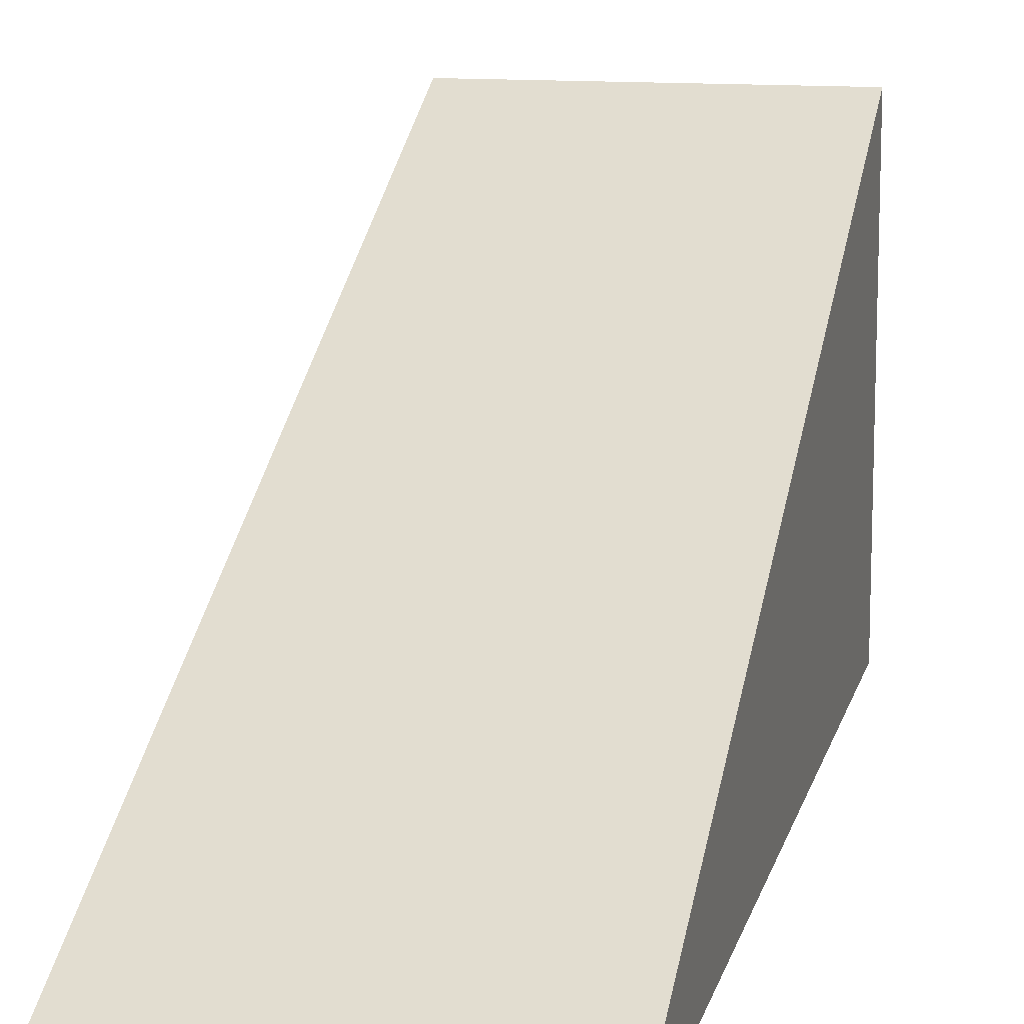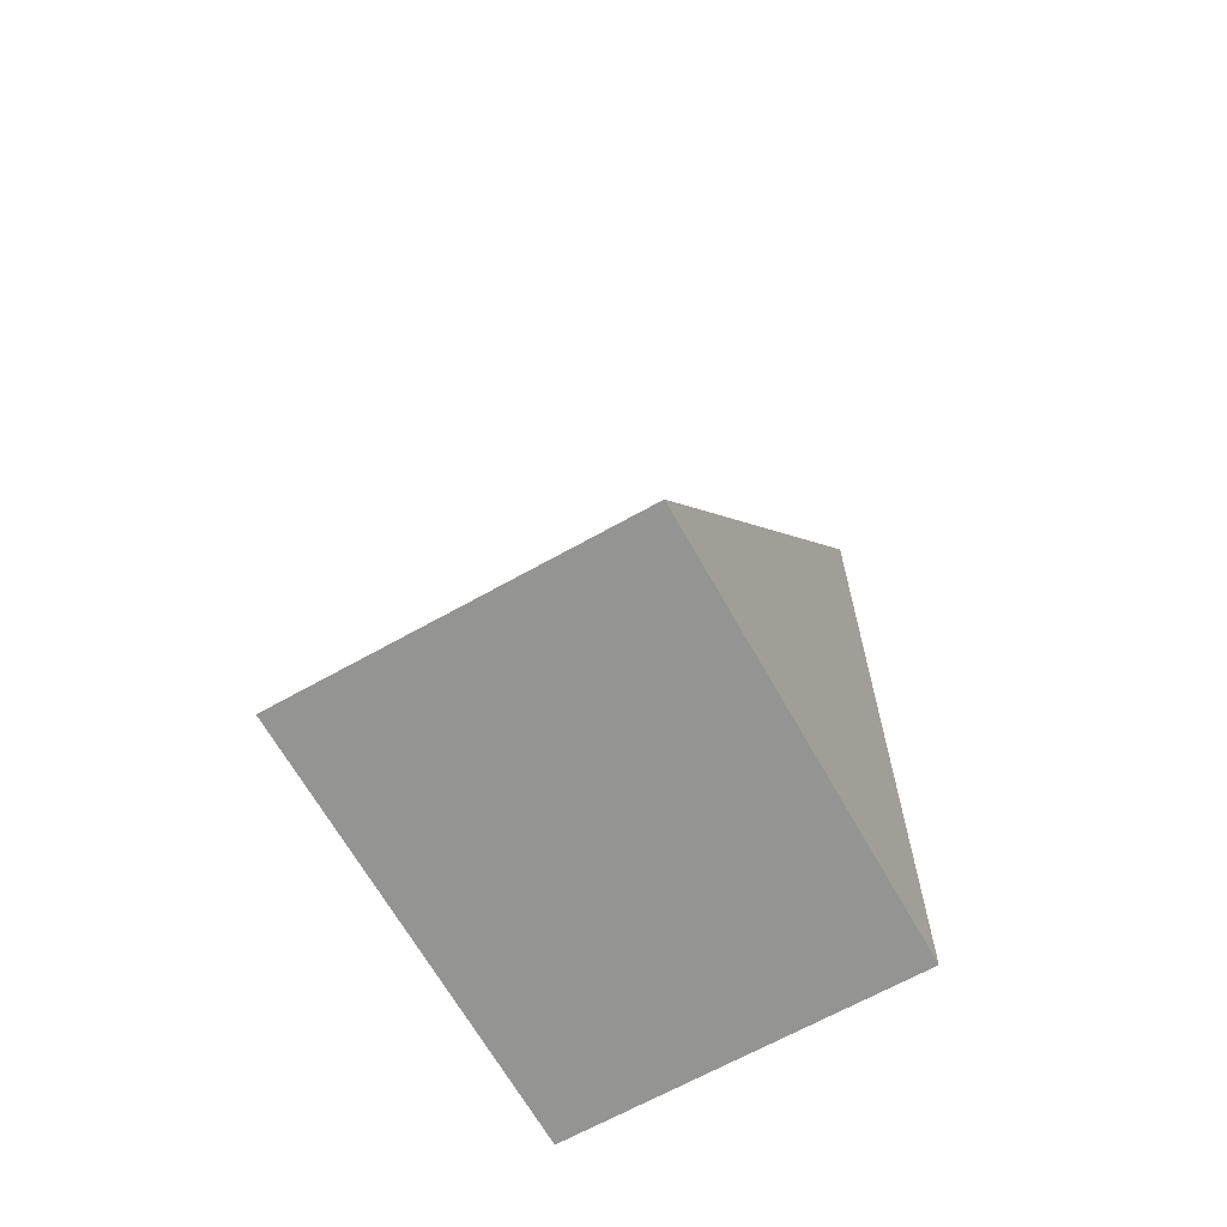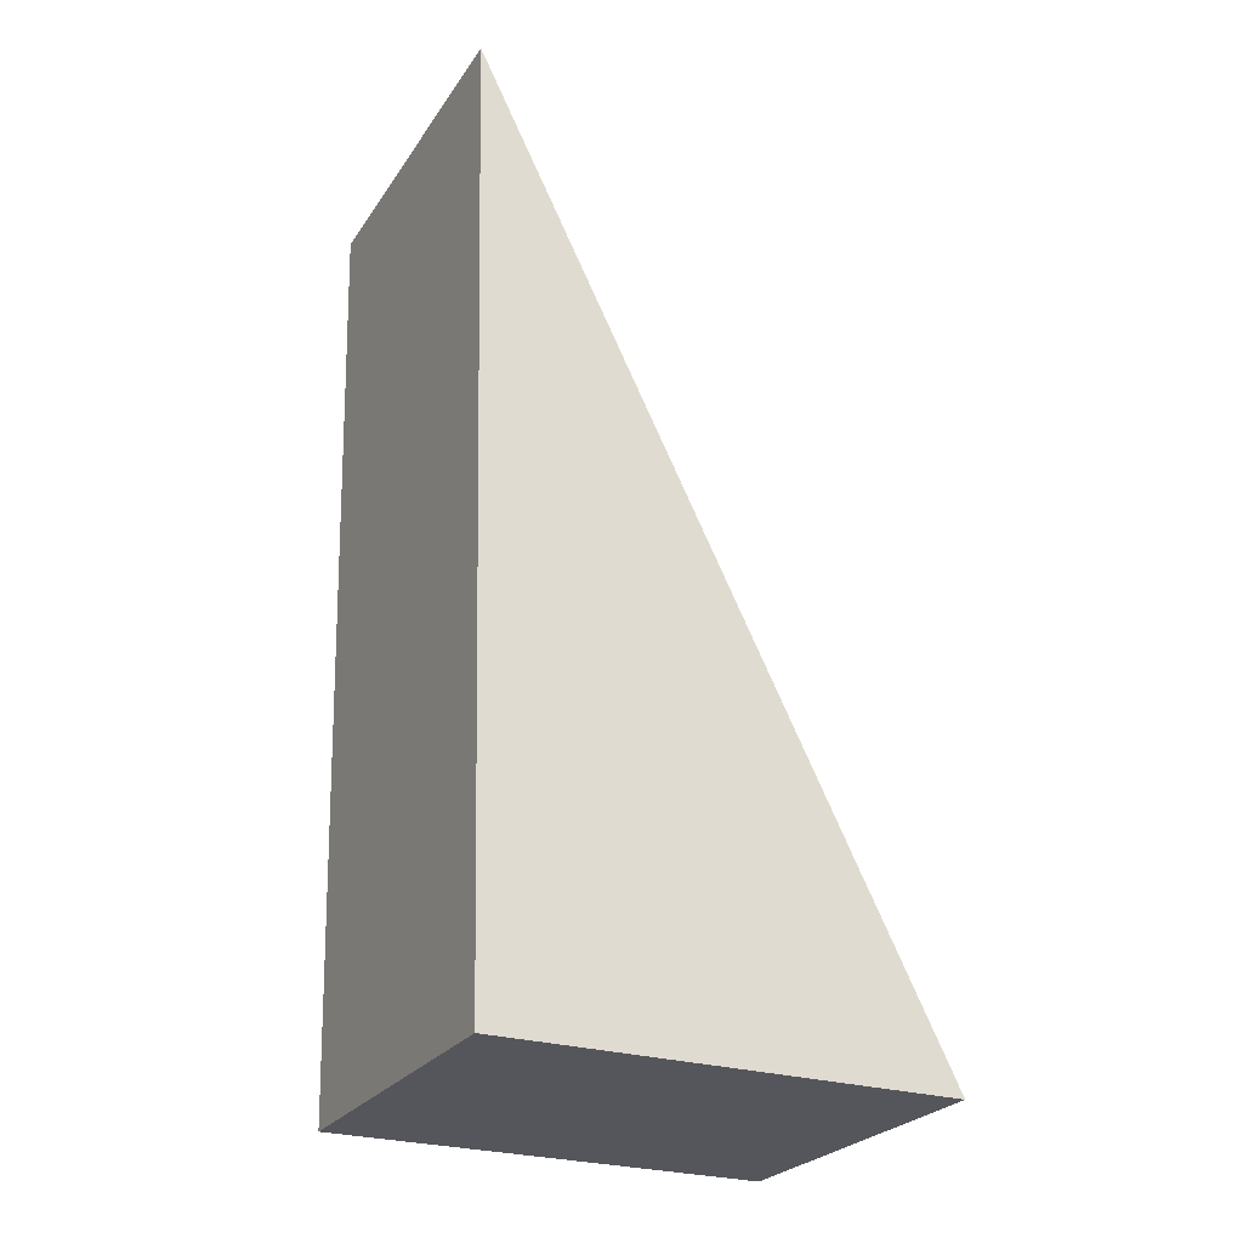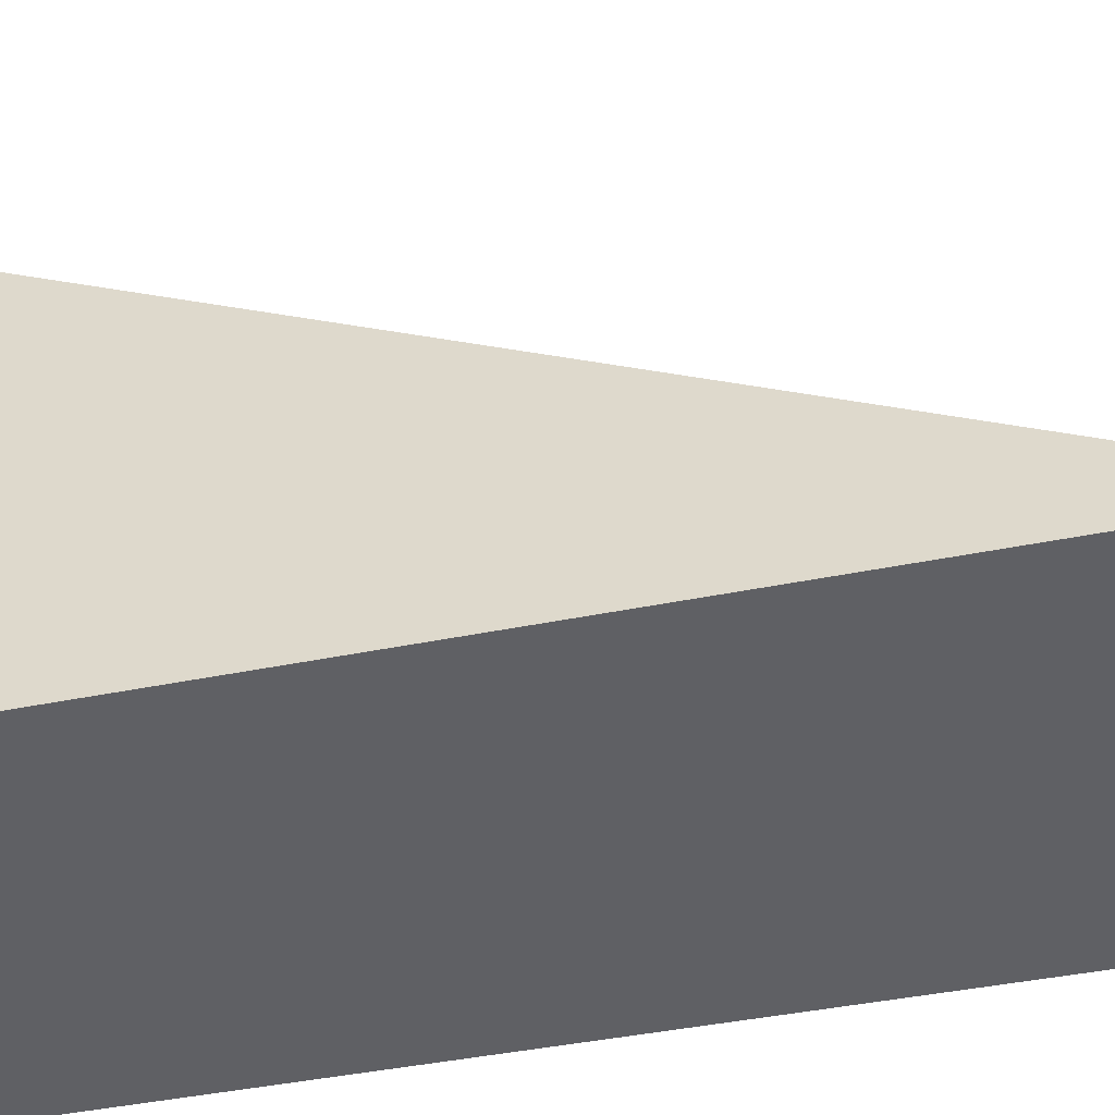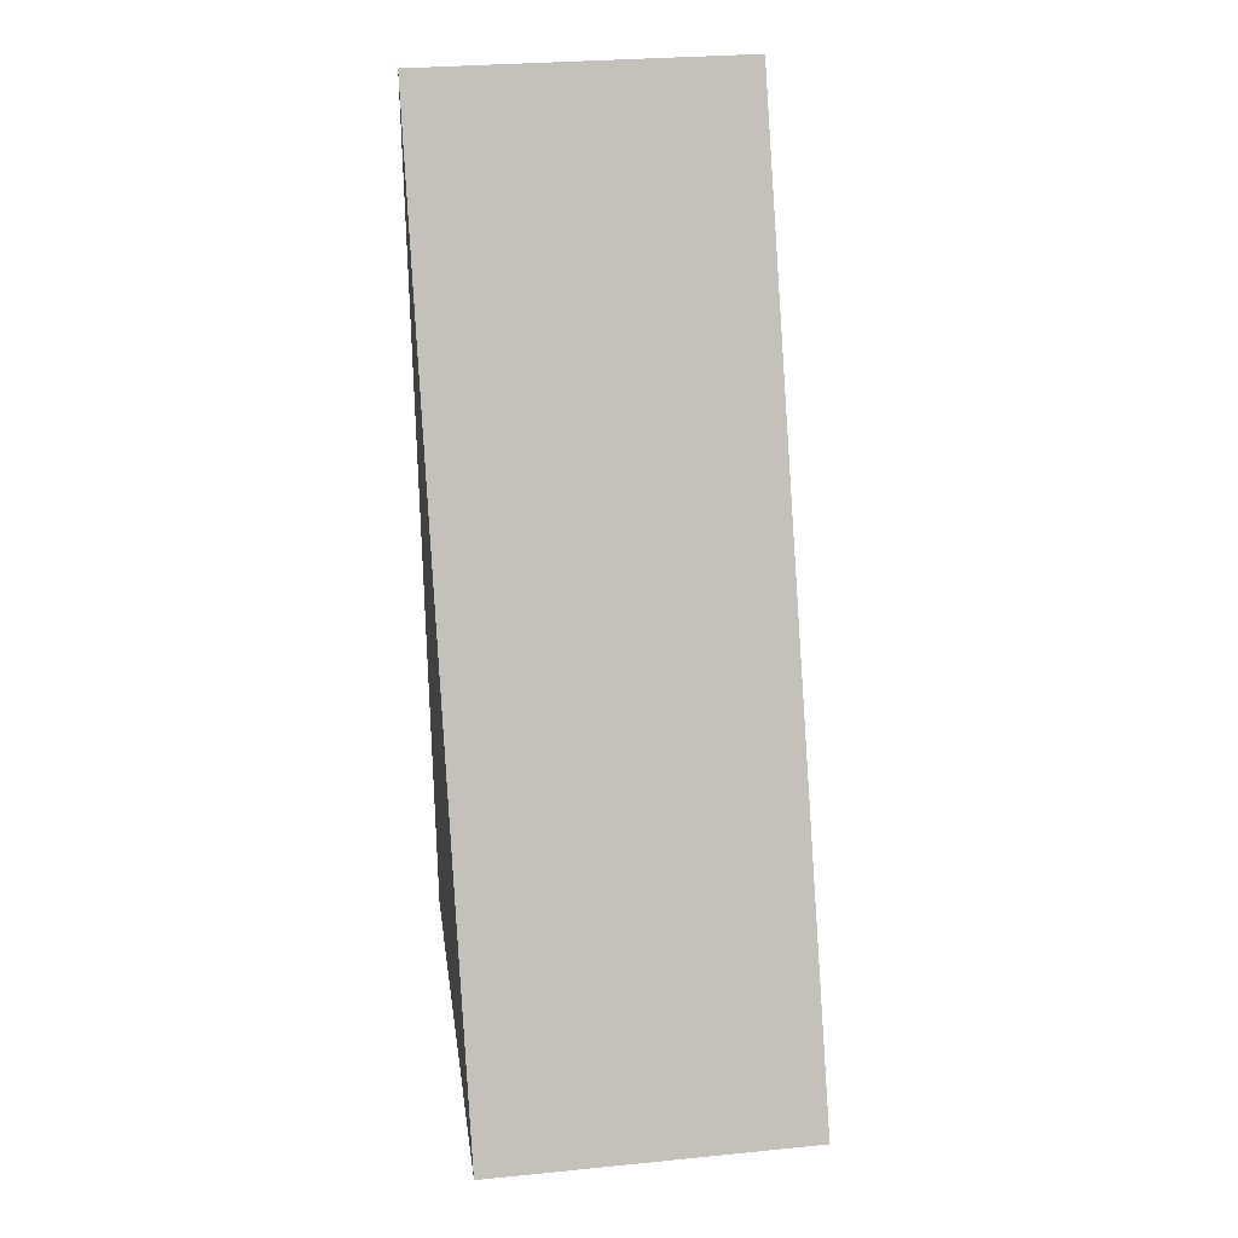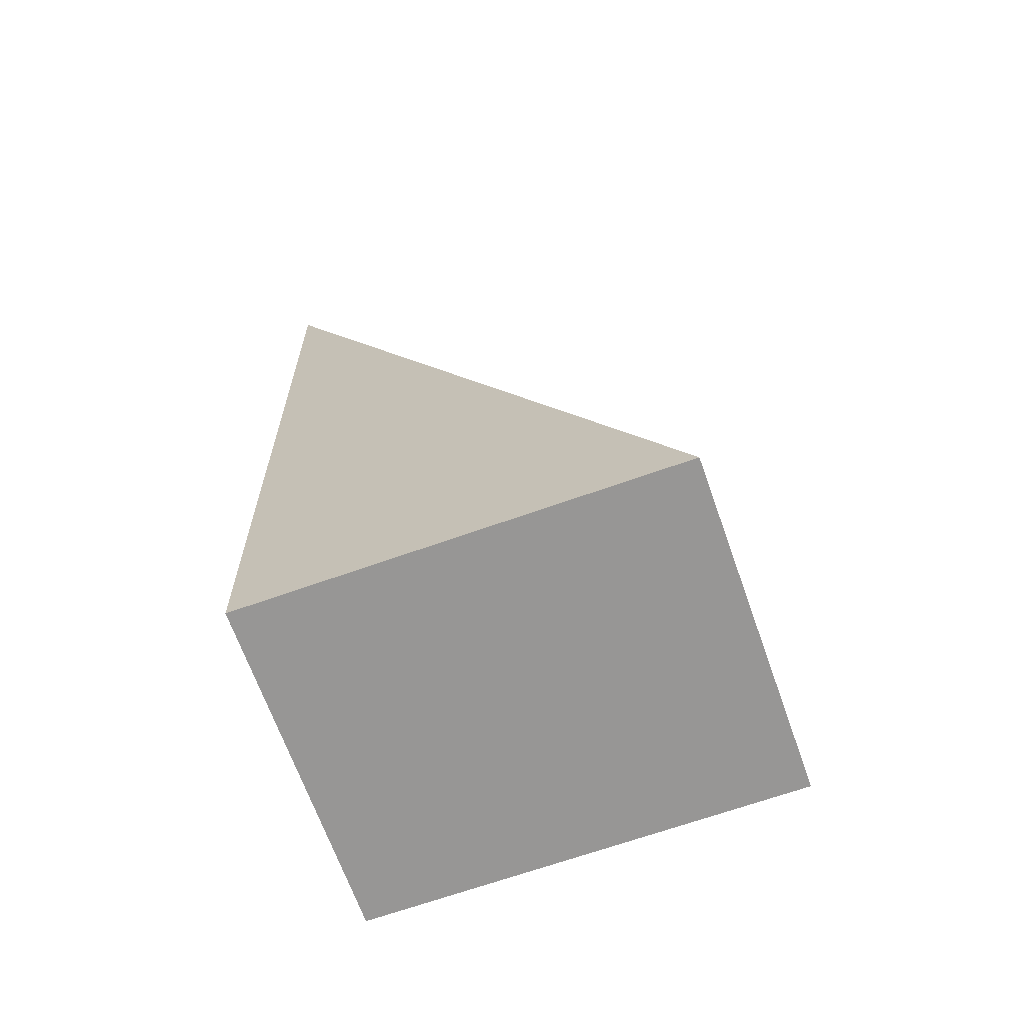
<metadata>
{"format":"obj","ext":"obj","renderer":"f3d","projection":"perspective","resolution":1024,"background":"white","views":[{"elev":12.3,"azim":13.3,"up":"+Y"},{"elev":-66.9,"azim":-150.6,"up":"+Z"},{"elev":-26.3,"azim":63.4,"up":"+Z"},{"elev":-44.8,"azim":-75.4,"up":"+Y"},{"elev":29.4,"azim":171.8,"up":"+Z"},{"elev":-67.9,"azim":109.6,"up":"+Z"}]}
</metadata>
<code>
o Cube.011
v -3.9 -5.034 6.129
v -3.9 -4.512 -15
v -3.9 5.488 -15
v 3.9 -5.034 6.129
v 3.9 -4.512 -15
v 3.9 5.488 -15
f 1 3 2
f 2 3 6 5
f 5 6 4
f 2 5 4 1
f 6 3 1 4

</code>
